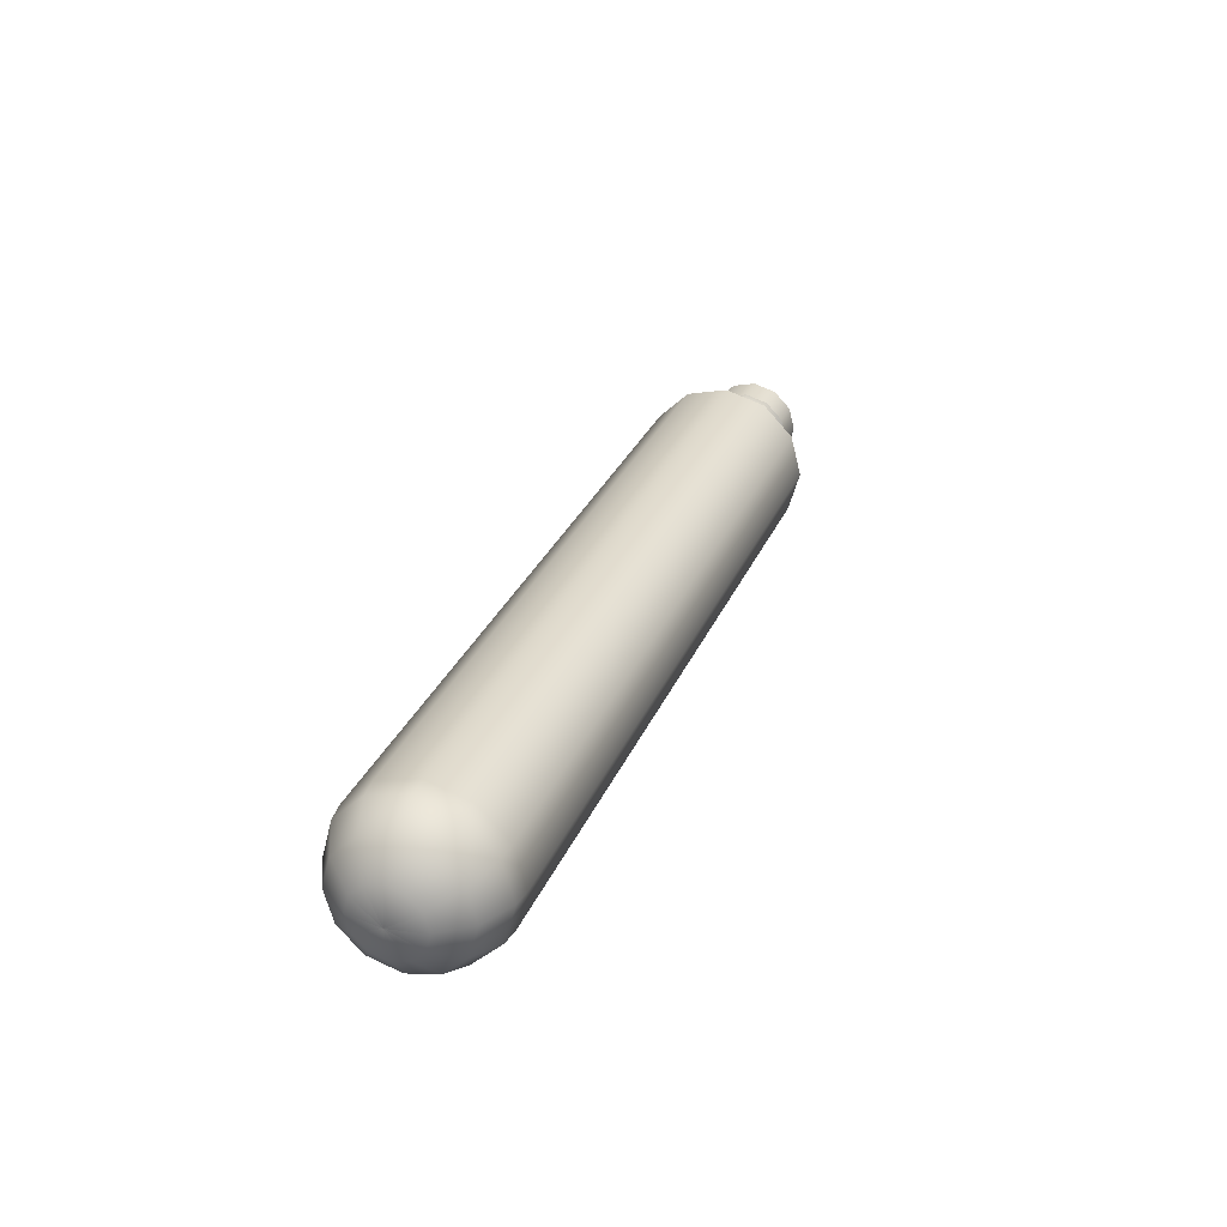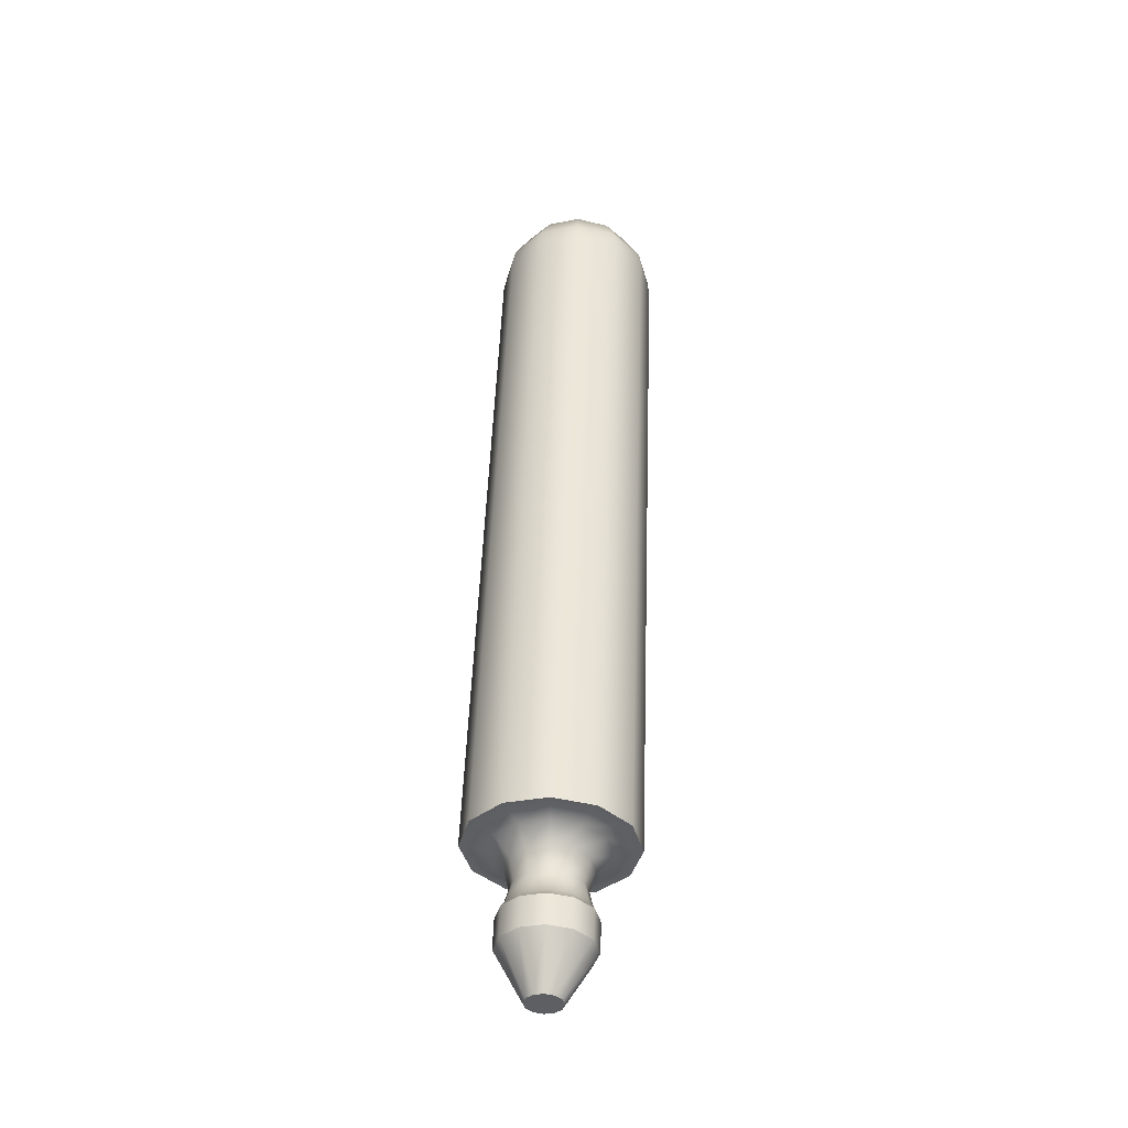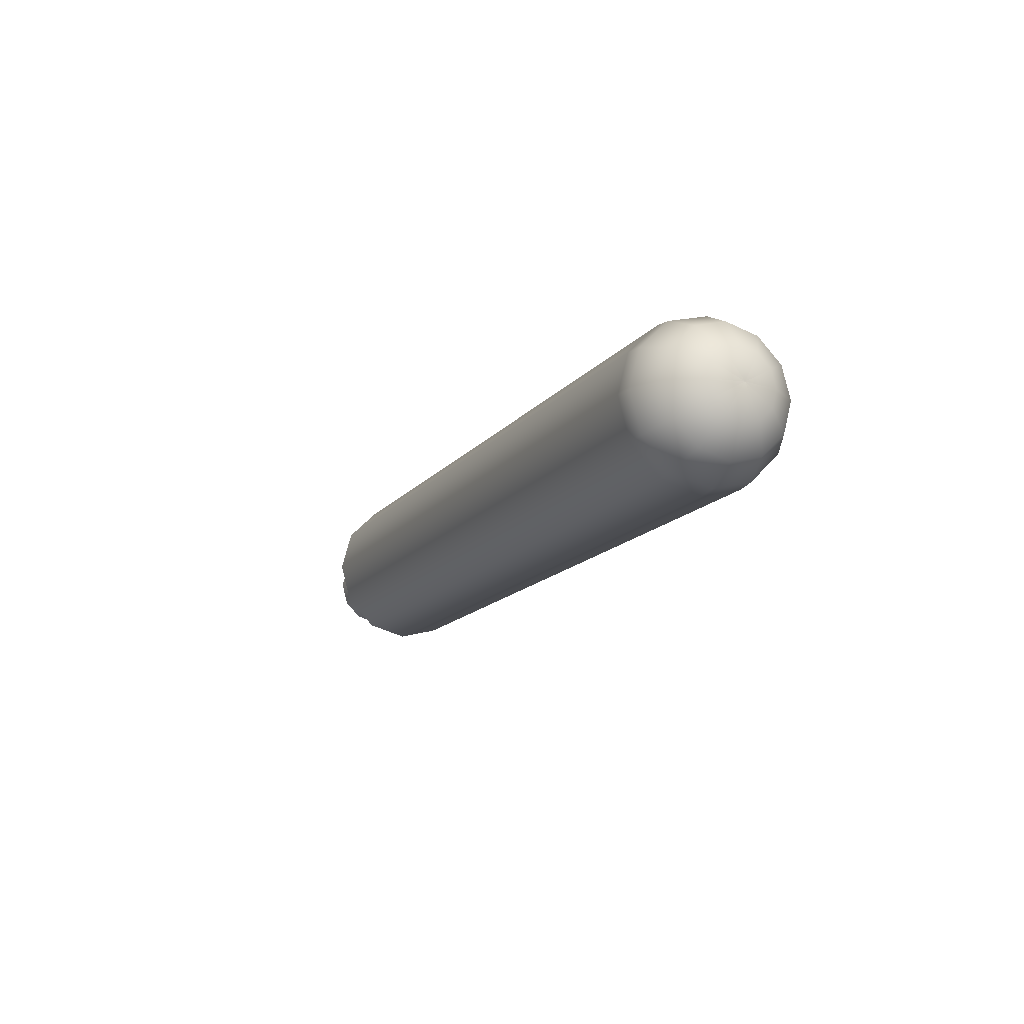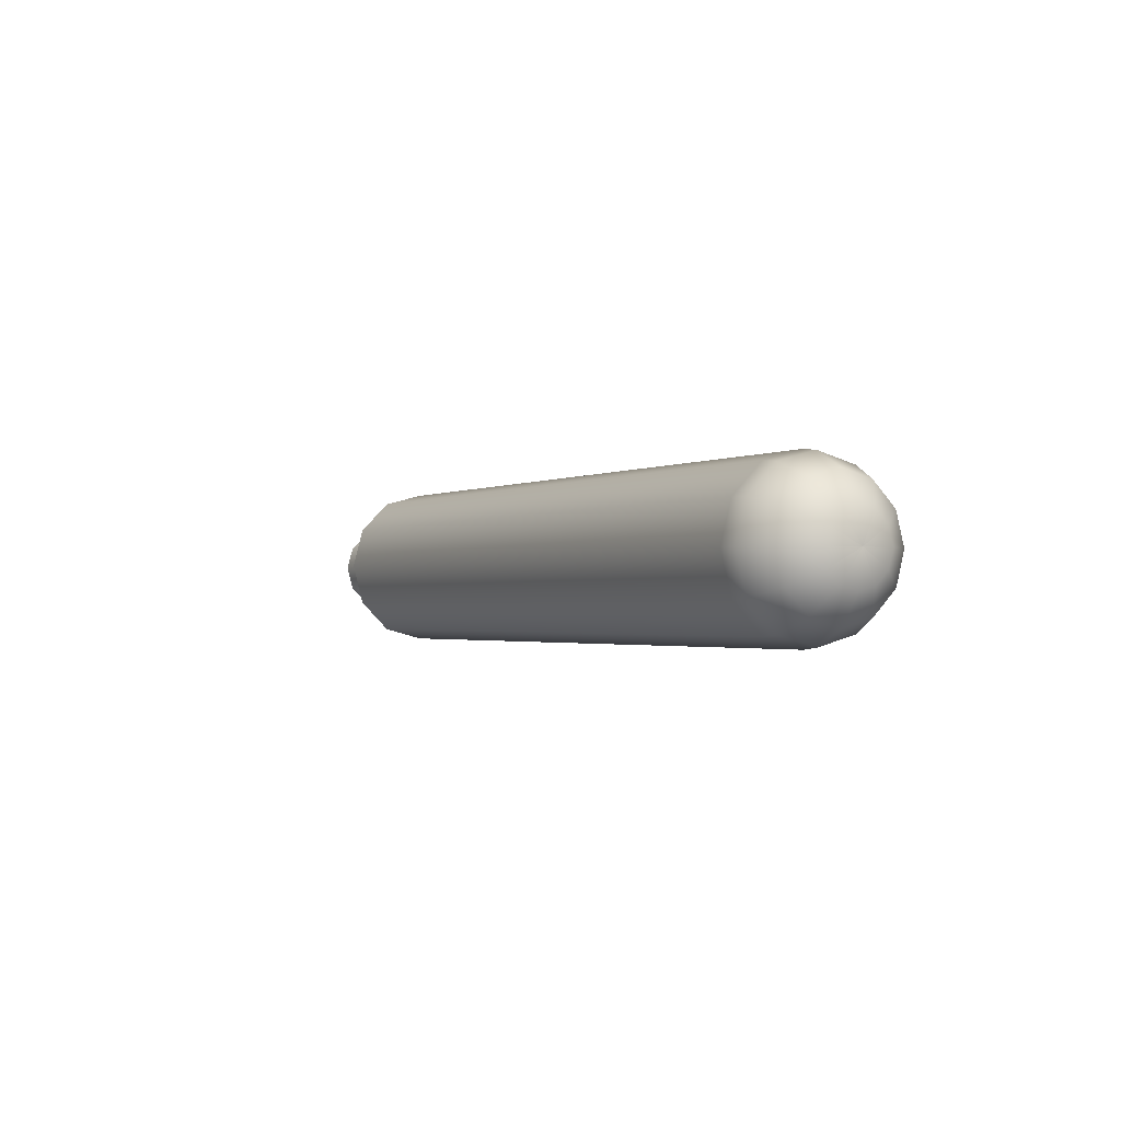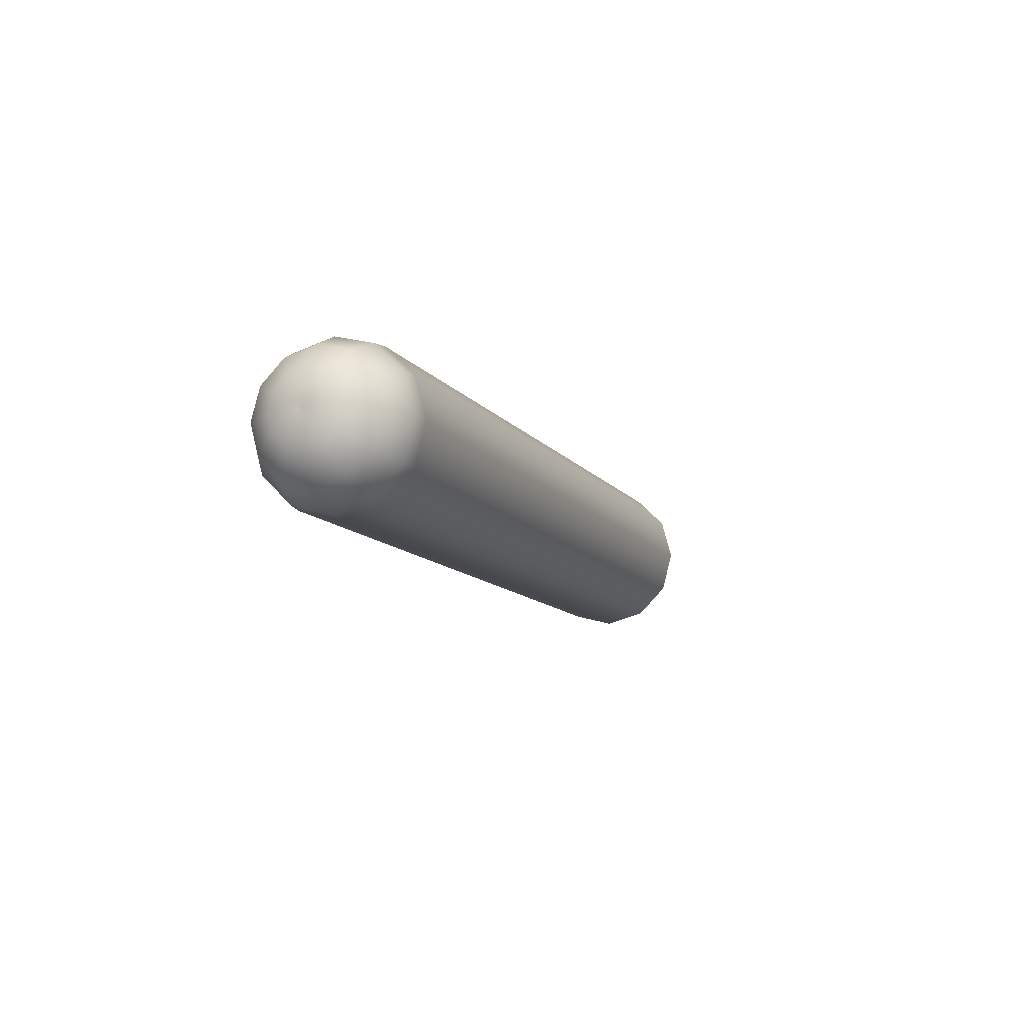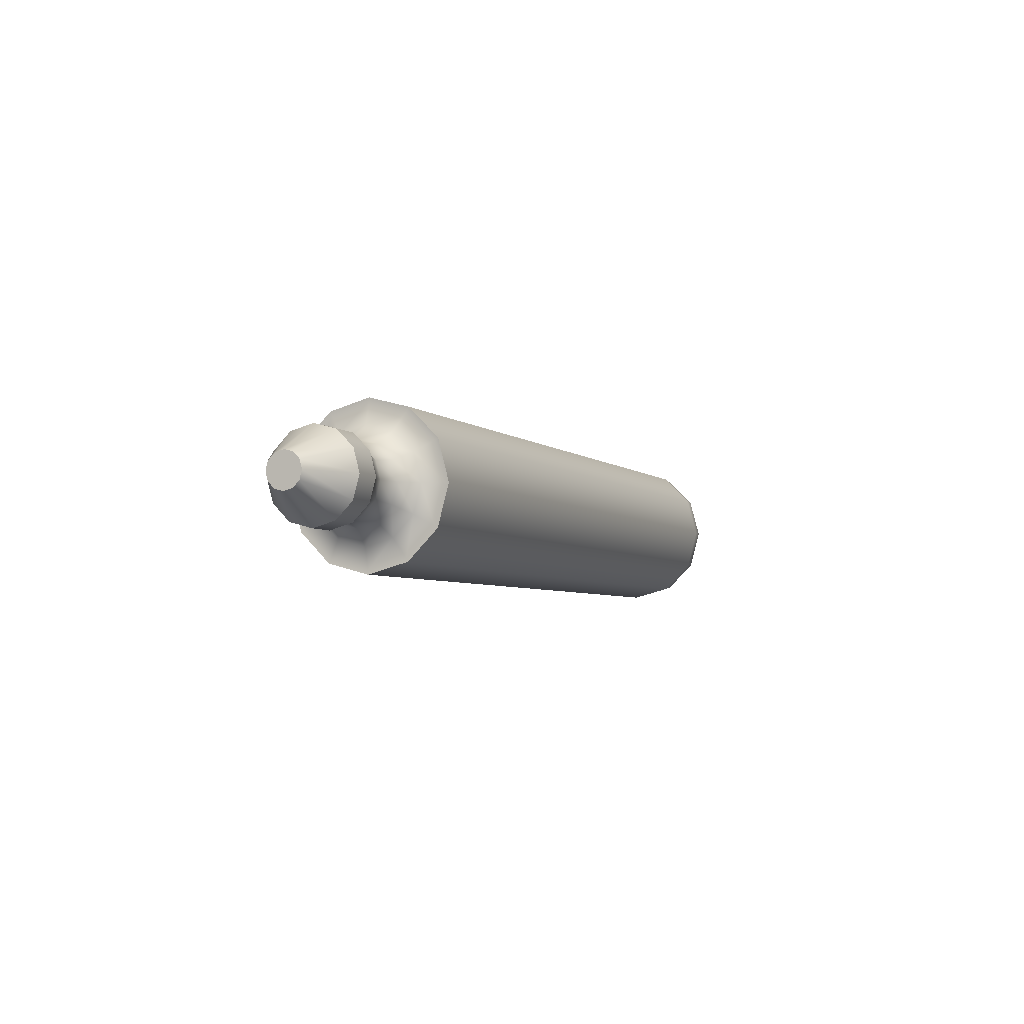
<metadata>
{"format":"obj","ext":"obj","renderer":"f3d","projection":"perspective","resolution":1024,"background":"white","views":[{"elev":30.6,"azim":110.4,"up":"+Z"},{"elev":49.6,"azim":-88.0,"up":"+Y"},{"elev":-14.7,"azim":65.6,"up":"+Z"},{"elev":-1.5,"azim":60.6,"up":"+Y"},{"elev":-11.3,"azim":111.8,"up":"+Y"},{"elev":-4.6,"azim":-66.4,"up":"+Y"}]}
</metadata>
<code>
g Solid1
v 0.03421 0.03225 0
v 0.03421 0.02793 -0.01613
v 0.03421 0.01613 -0.02793
v 0.03421 -0 -0.03225
v 0.03421 -0.01613 -0.02793
v 0.03421 -0.02793 -0.01613
v 0.03421 -0.03225 0
v 0.03421 -0.02793 0.01613
v 0.03421 -0.01613 0.02793
v 0.03421 0 0.03225
v 0.03421 0.01613 0.02793
v 0.03421 0.02793 0.01613
v 0 0.0125 0
v 0 0.01082 0.00625
v 0 0.00625 0.01082
v 0 0 0.0125
v 0 -0.00625 0.01082
v 0 -0.01082 0.00625
v 0 -0.0125 0
v 0 -0.01082 -0.00625
v 0 -0.00625 -0.01082
v 0 -0 -0.0125
v 0 0.00625 -0.01082
v 0 0.01082 -0.00625
v 0.0552 0.03225 0
v 0.0552 0.02793 -0.01613
v 0.0552 0.01613 -0.02793
v 0.0552 -0 -0.03225
v 0.0552 -0.01613 -0.02793
v 0.0552 -0.02793 -0.01613
v 0.0552 -0.03225 0
v 0.0552 -0.02793 0.01613
v 0.0552 -0.01613 0.02793
v 0.0552 0 0.03225
v 0.0552 0.01613 0.02793
v 0.0552 0.02793 0.01613
v 0.1055 0.0575 0
v 0.1055 0.0498 -0.02875
v 0.1055 0.02875 -0.0498
v 0.1055 -0 -0.0575
v 0.1055 -0.02875 -0.0498
v 0.1055 -0.0498 -0.02875
v 0.1055 -0.0575 0
v 0.1055 -0.0498 0.02875
v 0.1055 -0.02875 0.0498
v 0.1055 0 0.0575
v 0.1055 0.02875 0.0498
v 0.1055 0.0498 0.02875
v 0.07526 0 0.02469
v 0.07526 -0.01234 0.02138
v 0.07526 -0.02138 0.01234
v 0.07526 -0.02469 -0
v 0.07526 -0.02138 -0.01234
v 0.07526 -0.01234 -0.02138
v 0.07526 0 -0.02469
v 0.07526 0.01234 -0.02138
v 0.07526 0.02138 -0.01234
v 0.07526 0.02469 -0
v 0.07526 0.02138 0.01234
v 0.07526 0.01234 0.02138
v 0.1056 -0 0.05507
v 0.1016 -0 0.03988
v 0.09045 -0 0.02876
v 0.06007 0 0.02876
v 0.1056 0.04769 -0.02754
v 0.1016 0.03454 -0.01994
v 0.09045 0.02491 -0.01438
v 0.09045 0.02876 -0
v 0.1016 0.03988 -0
v 0.1056 0.05507 -0
v 0.1056 0.02754 -0.04769
v 0.1016 0.01994 -0.03454
v 0.09045 0.01438 -0.02491
v 0.1056 -0 -0.05507
v 0.1016 -0 -0.03988
v 0.09045 -0 -0.02876
v 0.1056 -0.02754 -0.04769
v 0.1016 -0.01994 -0.03454
v 0.09045 -0.01438 -0.02491
v 0.1056 -0.04769 -0.02754
v 0.1016 -0.03454 -0.01994
v 0.09045 -0.02491 -0.01438
v 0.1056 -0.05507 0
v 0.1016 -0.03988 0
v 0.09045 -0.02876 -0
v 0.1056 -0.04769 0.02754
v 0.1016 -0.03454 0.01994
v 0.09045 -0.02491 0.01438
v 0.1056 -0.02754 0.04769
v 0.1016 -0.01994 0.03454
v 0.09045 -0.01438 0.02491
v 0.1056 0.02754 0.04769
v 0.1016 0.01994 0.03454
v 0.09045 0.01438 0.02491
v 0.1056 0.04769 0.02754
v 0.1016 0.03454 0.01994
v 0.09045 0.02491 0.01438
v 0.06007 0.02491 0.01438
v 0.06007 0.02876 -0
v 0.06007 0.01438 0.02491
v 0.06007 -0.01438 0.02491
v 0.06007 -0.02491 0.01438
v 0.06007 -0.02876 0
v 0.06007 -0.02491 -0.01438
v 0.06007 -0.01438 -0.02491
v 0.06007 -0 -0.02876
v 0.06007 0.01438 -0.02491
v 0.06007 0.02491 -0.01438
v 0.62 0.0575 0
v 0.62 0.0498 -0.02875
v 0.62 0.02875 -0.0498
v 0.62 -0 -0.0575
v 0.62 -0.02875 -0.0498
v 0.62 -0.0498 -0.02875
v 0.62 -0.0575 0
v 0.62 -0.0498 0.02875
v 0.62 -0.02875 0.0498
v 0.62 0 0.0575
v 0.62 0.02875 0.0498
v 0.62 0.0498 0.02875
v 0.6739 0 0
v 0.6325 0 0.05603
v 0.6548 0 0.04477
v 0.6697 0 0.02465
v 0.6325 0.04853 0.02802
v 0.6548 0.03877 0.02238
v 0.6697 0.02135 0.01233
v 0.6697 0.02465 -0
v 0.6548 0.04477 -0
v 0.6325 0.05603 -0
v 0.6325 0.02802 0.04853
v 0.6548 0.02238 0.03877
v 0.6697 0.01233 0.02135
v 0.6325 -0.02802 0.04853
v 0.6548 -0.02238 0.03877
v 0.6697 -0.01233 0.02135
v 0.6325 -0.04853 0.02802
v 0.6548 -0.03877 0.02238
v 0.6697 -0.02135 0.01233
v 0.6325 -0.05603 0
v 0.6548 -0.04477 0
v 0.6697 -0.02465 0
v 0.6325 -0.04853 -0.02802
v 0.6548 -0.03877 -0.02238
v 0.6697 -0.02135 -0.01233
v 0.6325 -0.02802 -0.04853
v 0.6548 -0.02238 -0.03877
v 0.6697 -0.01233 -0.02135
v 0.6325 -0 -0.05603
v 0.6548 -0 -0.04477
v 0.6697 -0 -0.02465
v 0.6325 0.02802 -0.04853
v 0.6548 0.02238 -0.03877
v 0.6697 0.01233 -0.02135
v 0.6325 0.04853 -0.02802
v 0.6548 0.03877 -0.02238
v 0.6697 0.02135 -0.01233
f 2 24 1
f 1 24 13
f 1 13 12
f 12 13 14
f 12 14 11
f 11 14 15
f 11 15 10
f 10 15 16
f 10 16 9
f 9 16 17
f 9 17 8
f 8 17 18
f 8 18 7
f 7 18 19
f 7 19 6
f 6 19 20
f 6 20 5
f 5 20 21
f 5 21 4
f 4 21 22
f 4 22 3
f 3 22 23
f 3 23 2
f 2 23 24
f 26 2 25
f 25 2 1
f 25 1 36
f 36 1 12
f 36 12 35
f 35 12 11
f 35 11 34
f 34 11 10
f 34 10 33
f 33 10 9
f 33 9 32
f 32 9 8
f 32 8 31
f 31 8 7
f 31 7 30
f 30 7 6
f 30 6 29
f 29 6 5
f 29 5 28
f 28 5 4
f 28 4 27
f 27 4 3
f 27 3 26
f 26 3 2
f 38 65 37
f 37 65 70
f 37 70 48
f 48 70 95
f 48 95 47
f 47 95 92
f 47 92 46
f 46 92 61
f 46 61 45
f 45 61 89
f 45 89 44
f 44 89 86
f 44 86 43
f 43 86 83
f 43 83 42
f 42 83 80
f 42 80 41
f 41 80 77
f 41 77 40
f 40 77 74
f 40 74 39
f 39 74 71
f 39 71 38
f 38 71 65
f 36 98 25
f 25 98 99
f 25 99 26
f 26 99 108
f 26 108 27
f 27 108 107
f 27 107 28
f 28 107 106
f 28 106 29
f 29 106 105
f 29 105 30
f 30 105 104
f 30 104 31
f 31 104 103
f 31 103 32
f 32 103 102
f 32 102 33
f 33 102 101
f 33 101 34
f 34 101 64
f 34 64 35
f 35 64 100
f 35 100 36
f 36 100 98
f 49 63 60
f 60 63 94
f 60 94 59
f 59 94 97
f 59 97 58
f 58 97 68
f 58 68 57
f 57 68 67
f 57 67 56
f 56 67 73
f 56 73 55
f 55 73 76
f 55 76 54
f 54 76 79
f 54 79 53
f 53 79 82
f 53 82 52
f 52 82 85
f 52 85 51
f 51 85 88
f 51 88 50
f 50 88 91
f 50 91 49
f 49 91 63
f 49 64 50
f 50 64 101
f 50 101 51
f 51 101 102
f 51 102 52
f 52 102 103
f 52 103 53
f 53 103 104
f 53 104 54
f 54 104 105
f 54 105 55
f 55 105 106
f 55 106 56
f 56 106 107
f 56 107 57
f 57 107 108
f 57 108 58
f 58 108 99
f 58 99 59
f 59 99 98
f 59 98 60
f 60 98 100
f 60 100 49
f 49 100 64
f 61 62 89
f 89 62 90
f 89 90 86
f 86 90 87
f 86 87 83
f 83 87 84
f 83 84 80
f 80 84 81
f 80 81 77
f 77 81 78
f 77 78 74
f 74 78 75
f 74 75 71
f 71 75 72
f 71 72 65
f 65 72 66
f 65 66 70
f 70 66 69
f 70 69 95
f 95 69 96
f 95 96 92
f 92 96 93
f 92 93 61
f 61 93 62
f 62 63 90
f 90 63 91
f 90 91 87
f 87 91 88
f 87 88 84
f 84 88 85
f 84 85 81
f 81 85 82
f 81 82 78
f 78 82 79
f 78 79 75
f 75 79 76
f 75 76 72
f 72 76 73
f 72 73 66
f 66 73 67
f 66 67 69
f 69 67 68
f 69 68 96
f 96 68 97
f 96 97 93
f 93 97 94
f 93 94 62
f 62 94 63
f 110 38 109
f 109 38 37
f 109 37 120
f 120 37 48
f 120 48 119
f 119 48 47
f 119 47 118
f 118 47 46
f 118 46 117
f 117 46 45
f 117 45 116
f 116 45 44
f 116 44 115
f 115 44 43
f 115 43 114
f 114 43 42
f 114 42 113
f 113 42 41
f 113 41 112
f 112 41 40
f 112 40 111
f 111 40 39
f 111 39 110
f 110 39 38
f 120 125 109
f 109 125 130
f 109 130 110
f 110 130 155
f 110 155 111
f 111 155 152
f 111 152 112
f 112 152 149
f 112 149 113
f 113 149 146
f 113 146 114
f 114 146 143
f 114 143 115
f 115 143 140
f 115 140 116
f 116 140 137
f 116 137 117
f 117 137 134
f 117 134 118
f 118 134 122
f 118 122 119
f 119 122 131
f 119 131 120
f 120 131 125
f 124 121 133
f 133 121 127
f 127 121 128
f 128 121 157
f 154 121 151
f 151 121 148
f 148 121 145
f 142 121 139
f 139 121 136
f 136 121 124
f 122 123 131
f 131 123 132
f 131 132 125
f 125 132 126
f 125 126 130
f 130 126 129
f 130 129 155
f 155 129 156
f 155 156 152
f 152 156 153
f 152 153 149
f 149 153 150
f 149 150 146
f 146 150 147
f 146 147 143
f 143 147 144
f 143 144 140
f 140 144 141
f 140 141 137
f 137 141 138
f 137 138 134
f 134 138 135
f 134 135 122
f 122 135 123
f 123 124 132
f 132 124 133
f 132 133 126
f 126 133 127
f 126 127 129
f 129 127 128
f 129 128 156
f 156 128 157
f 156 157 153
f 153 157 154
f 153 154 150
f 150 154 151
f 150 151 147
f 147 151 148
f 147 148 144
f 144 148 145
f 144 145 141
f 141 145 142
f 141 142 138
f 138 142 139
f 138 139 135
f 135 139 136
f 135 136 123
f 123 136 124
f 145 121 142
f 157 121 154
f 13 24 14
f 14 24 15
f 15 24 23
f 15 23 16
f 16 23 22
f 16 22 17
f 17 22 21
f 17 21 18
f 18 21 20
f 18 20 19

</code>
